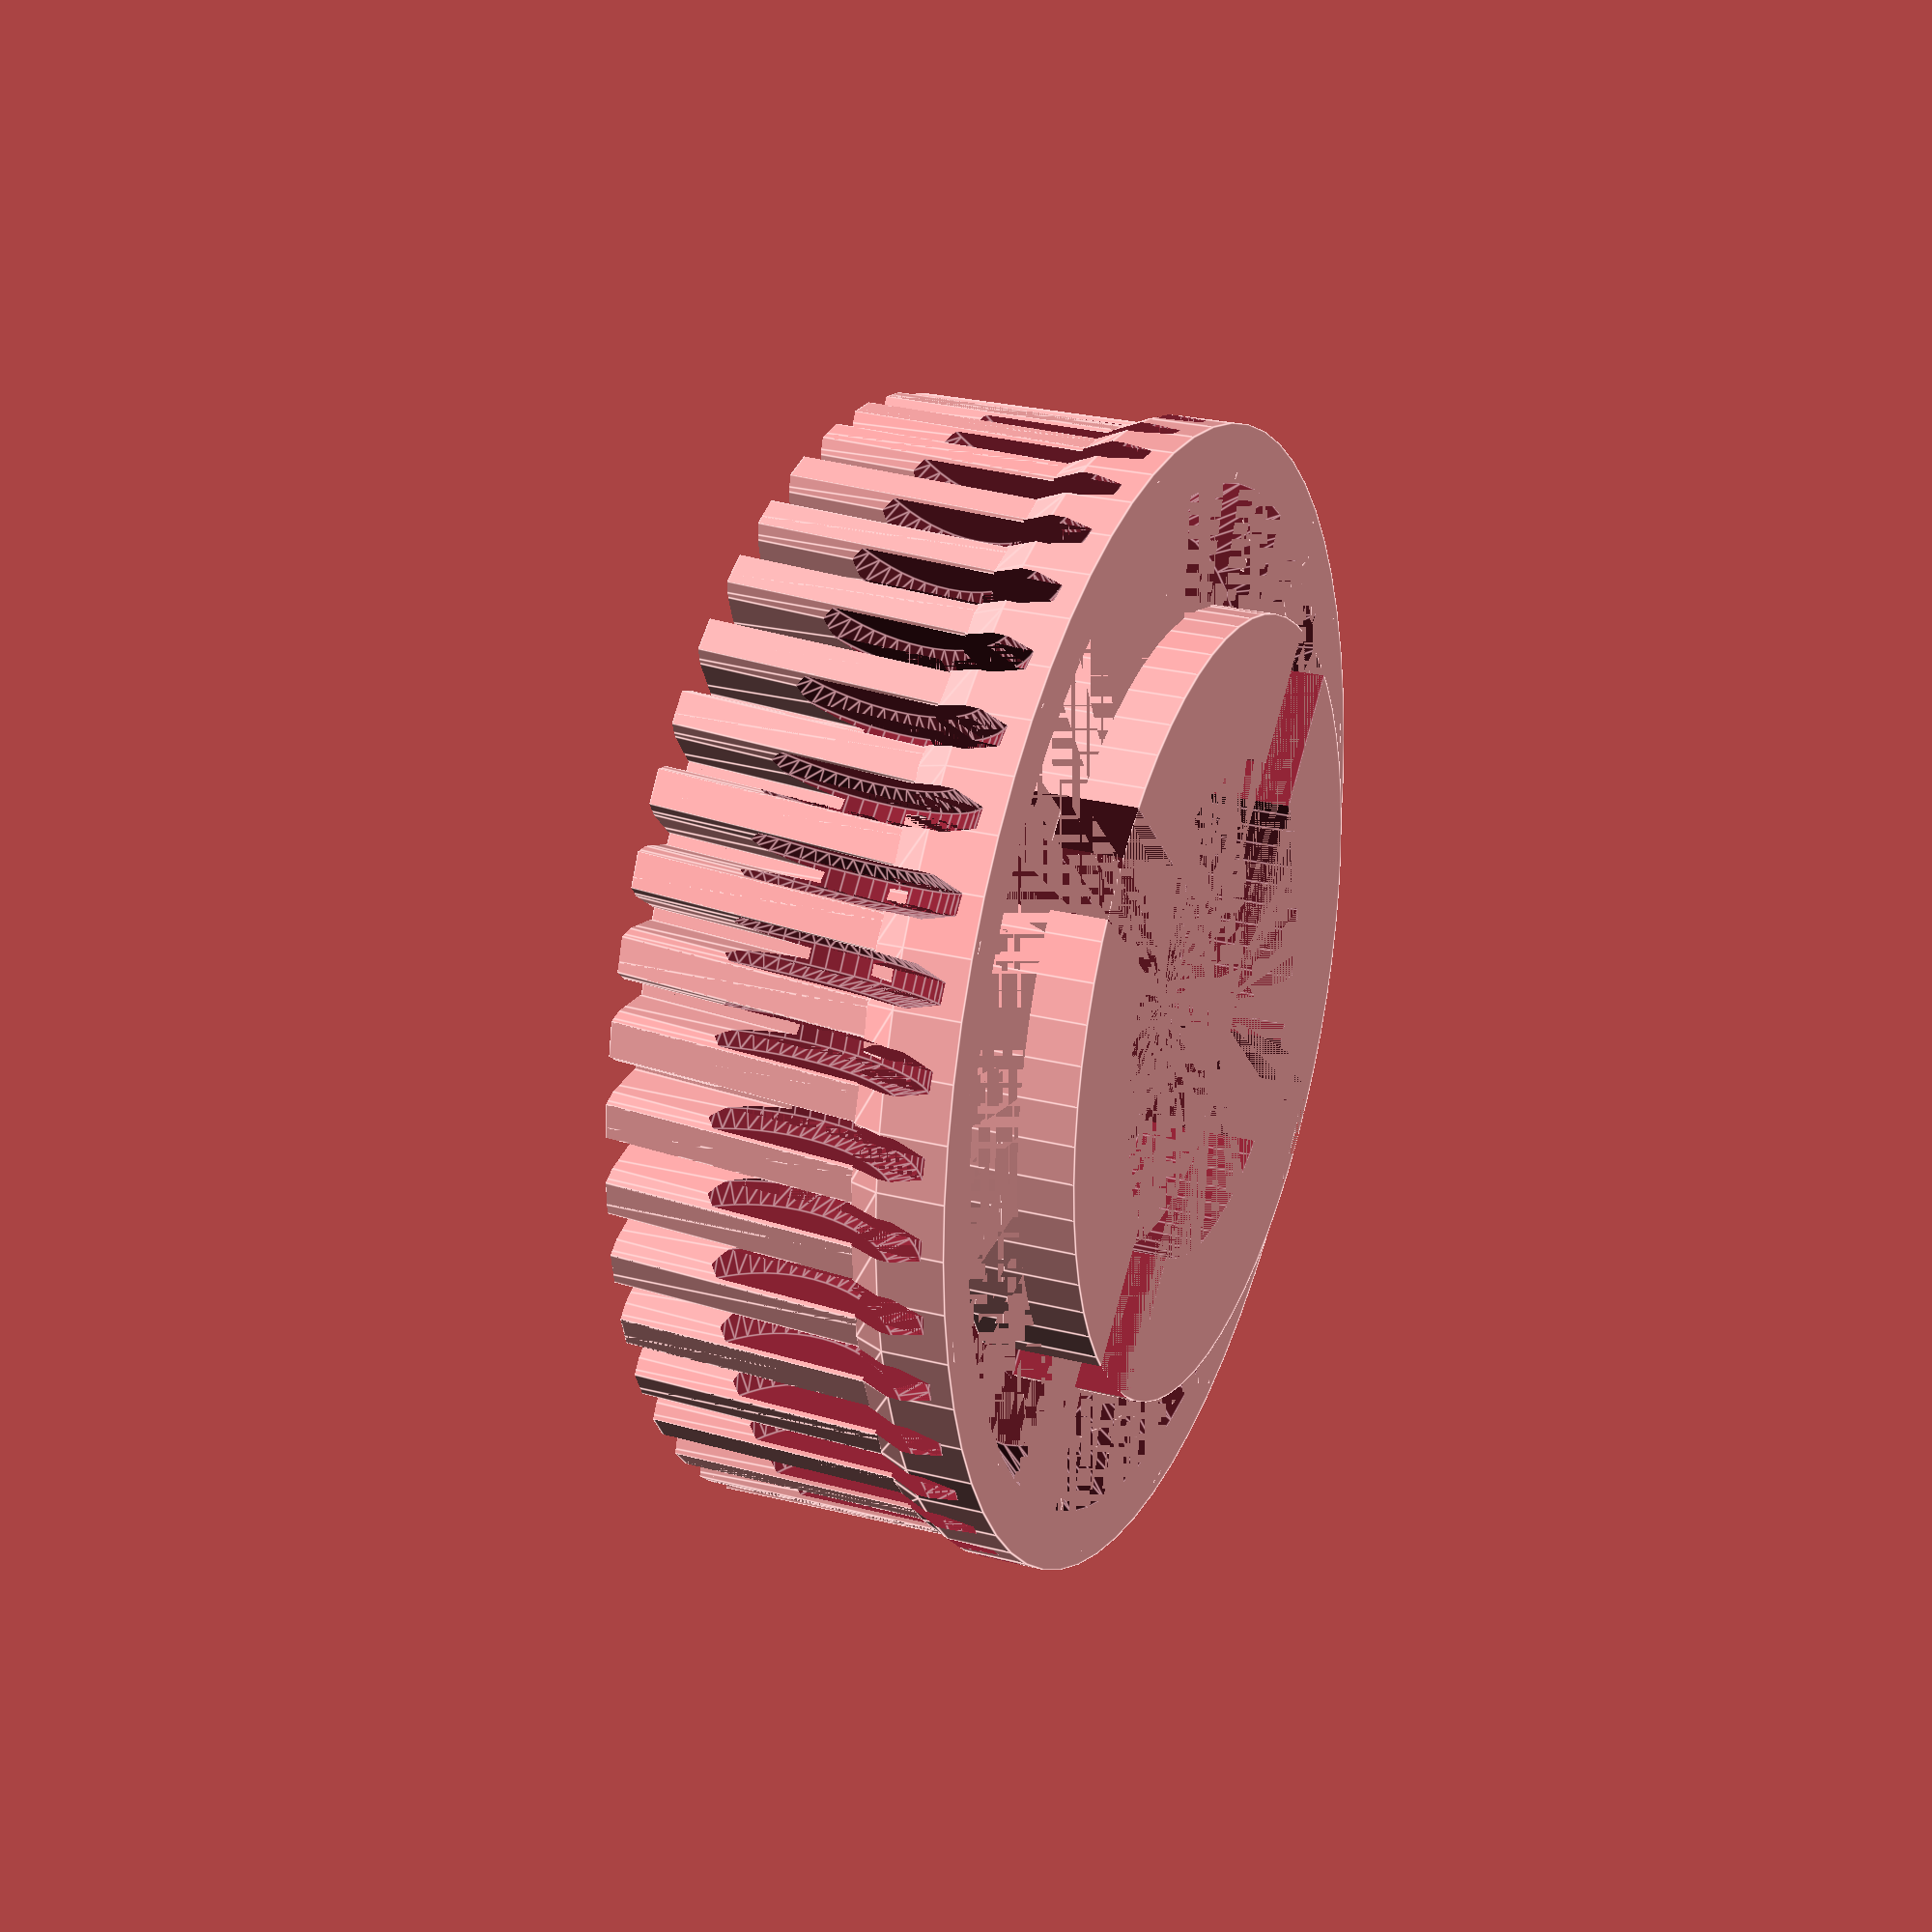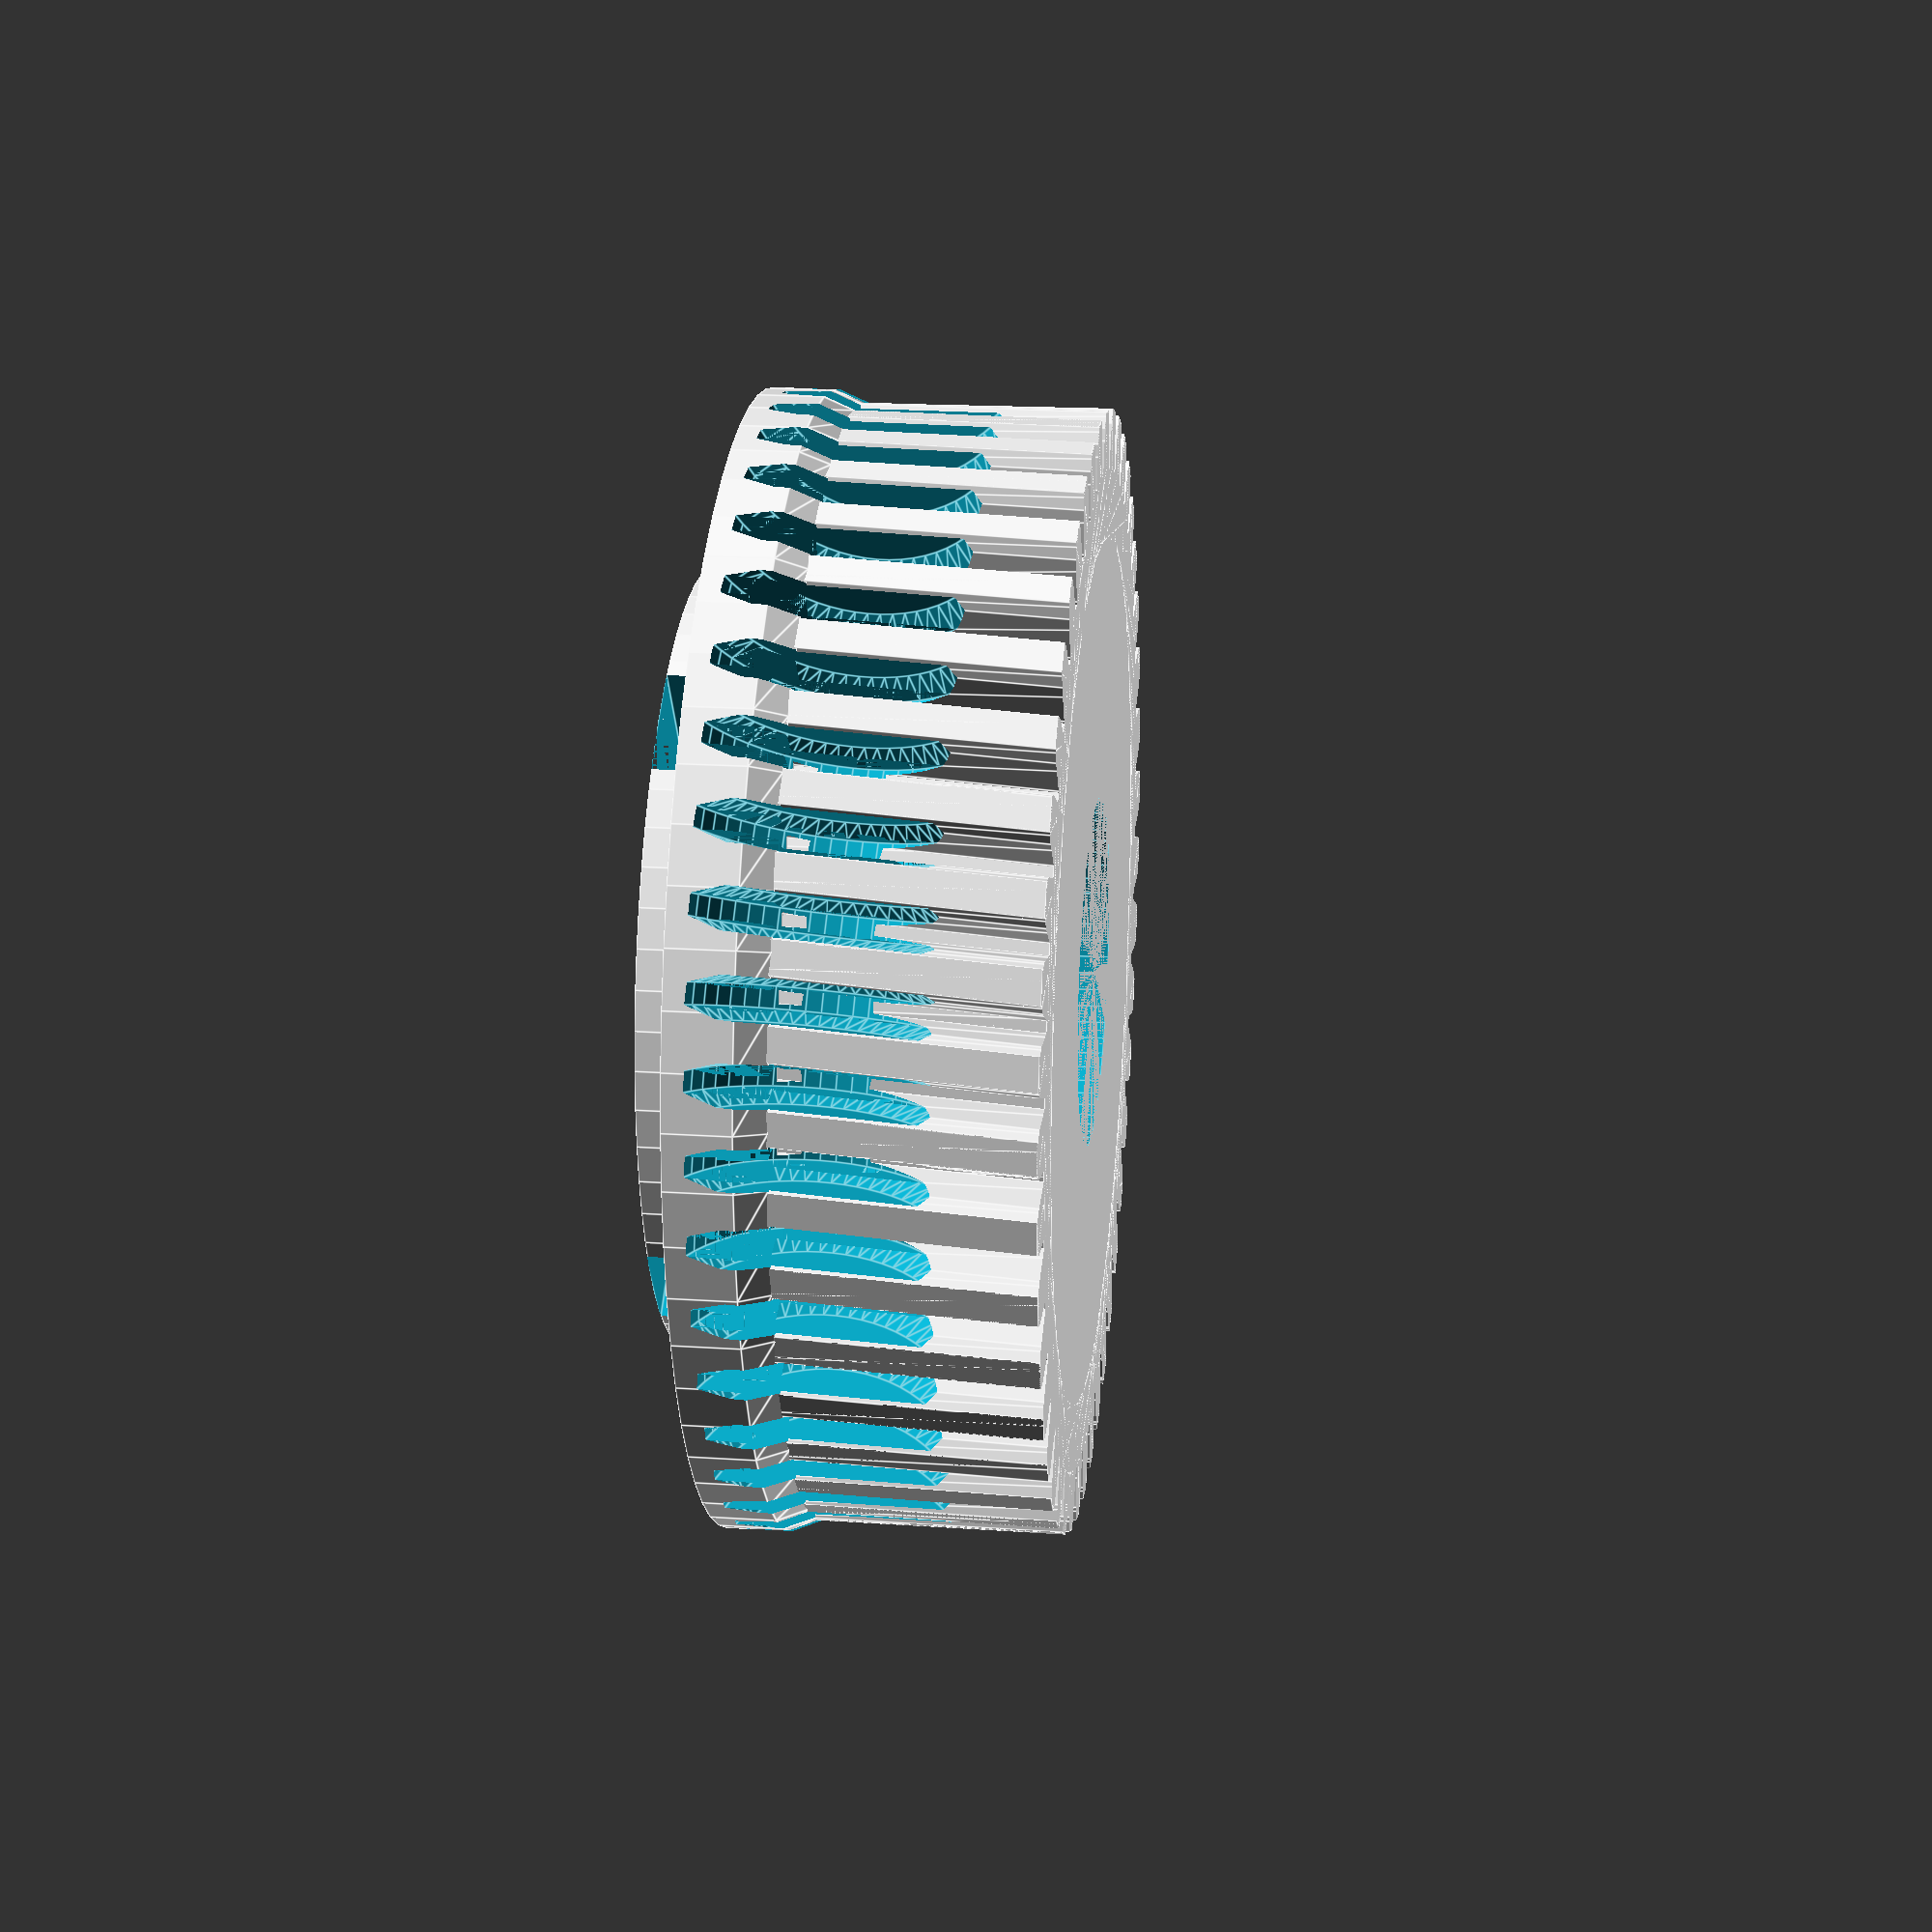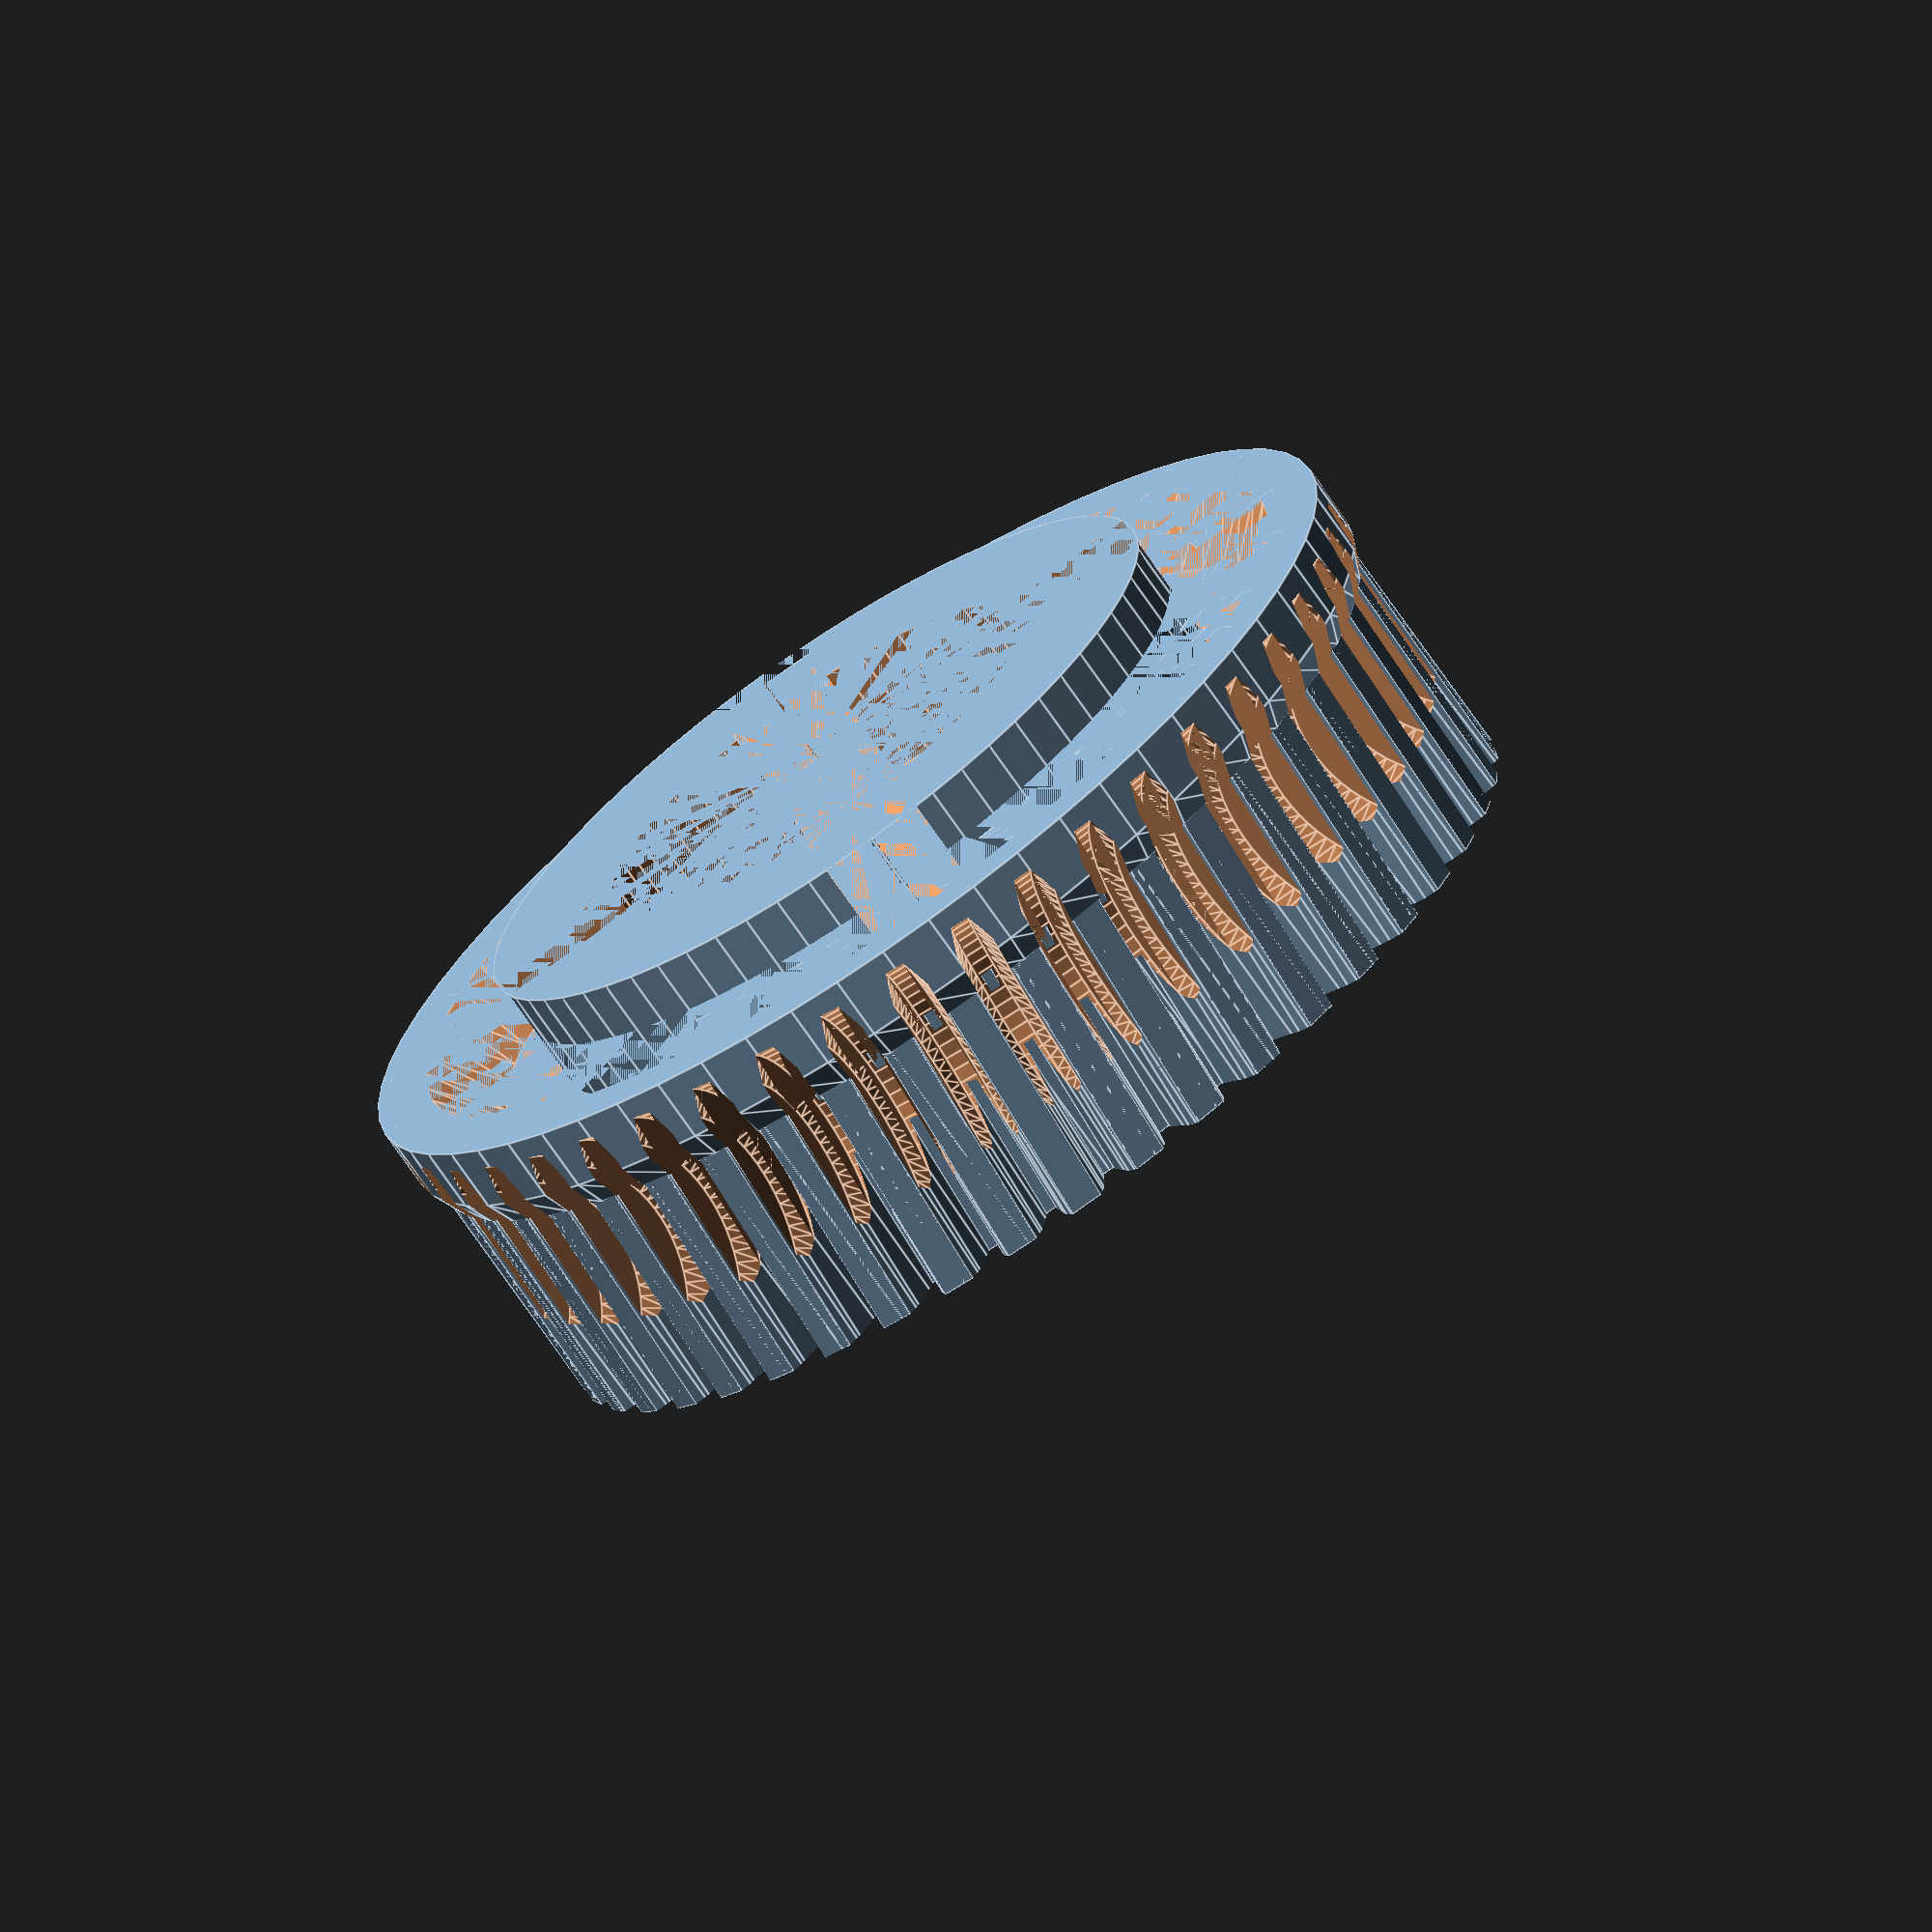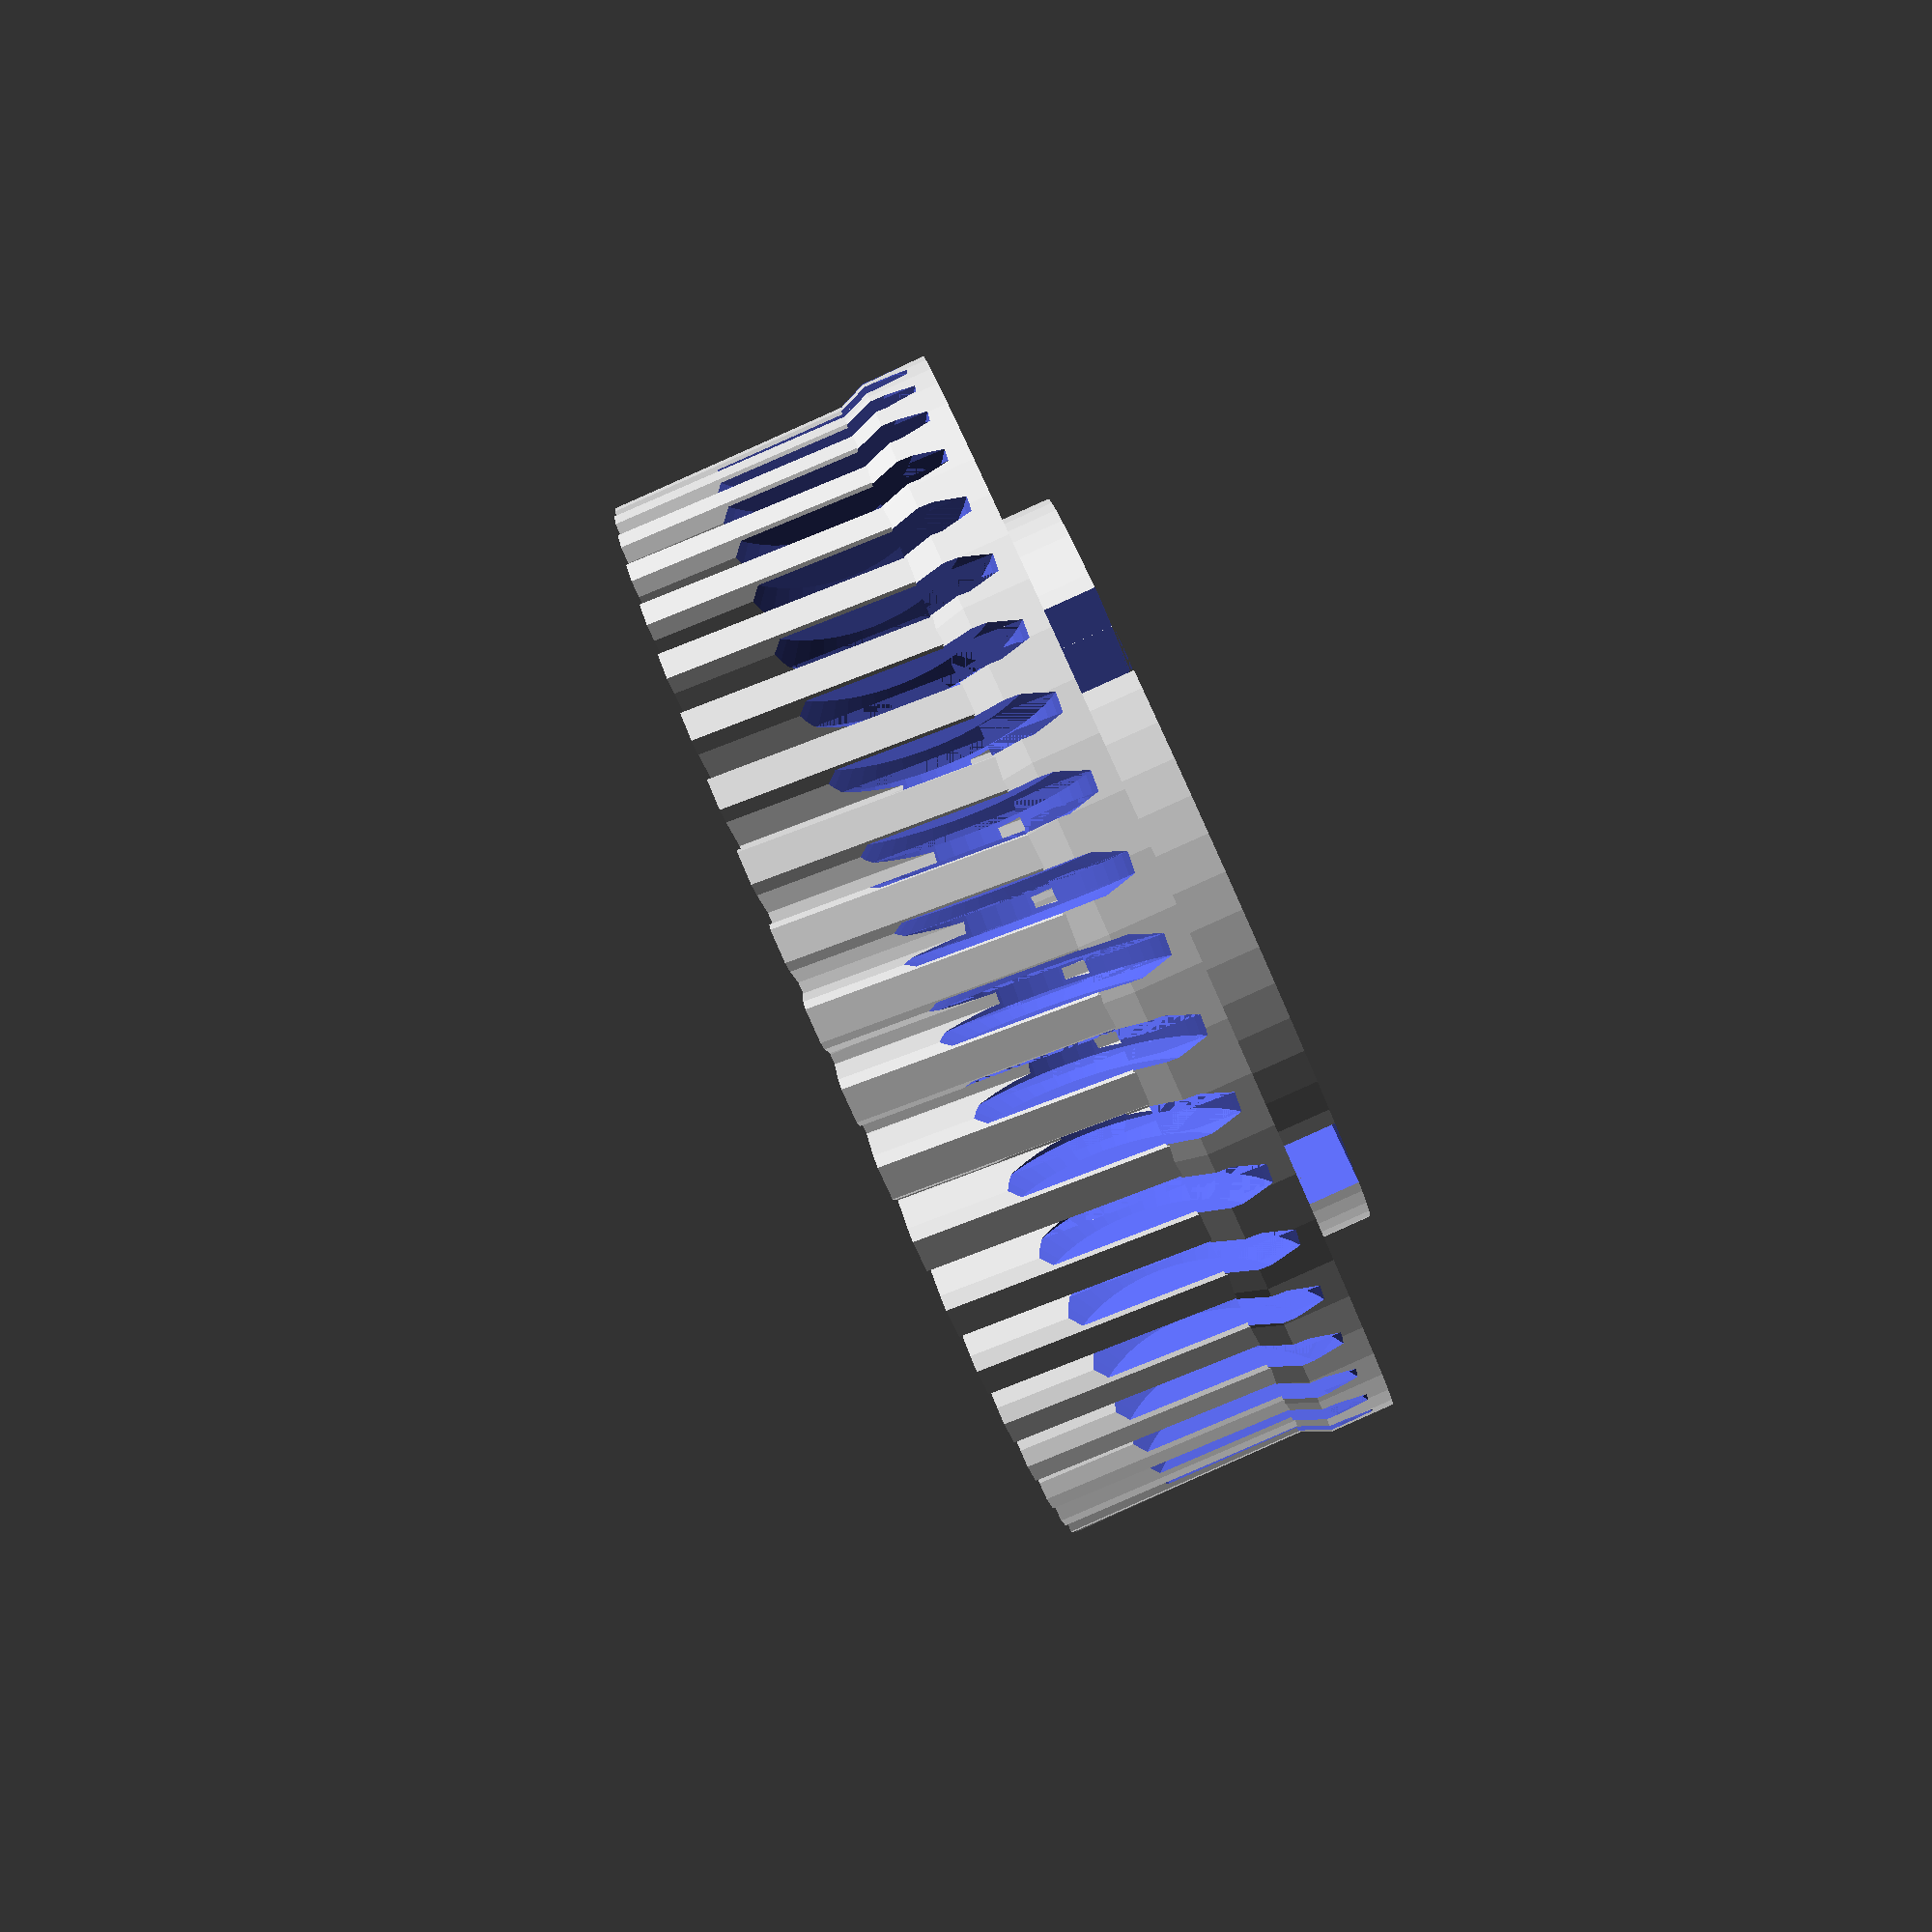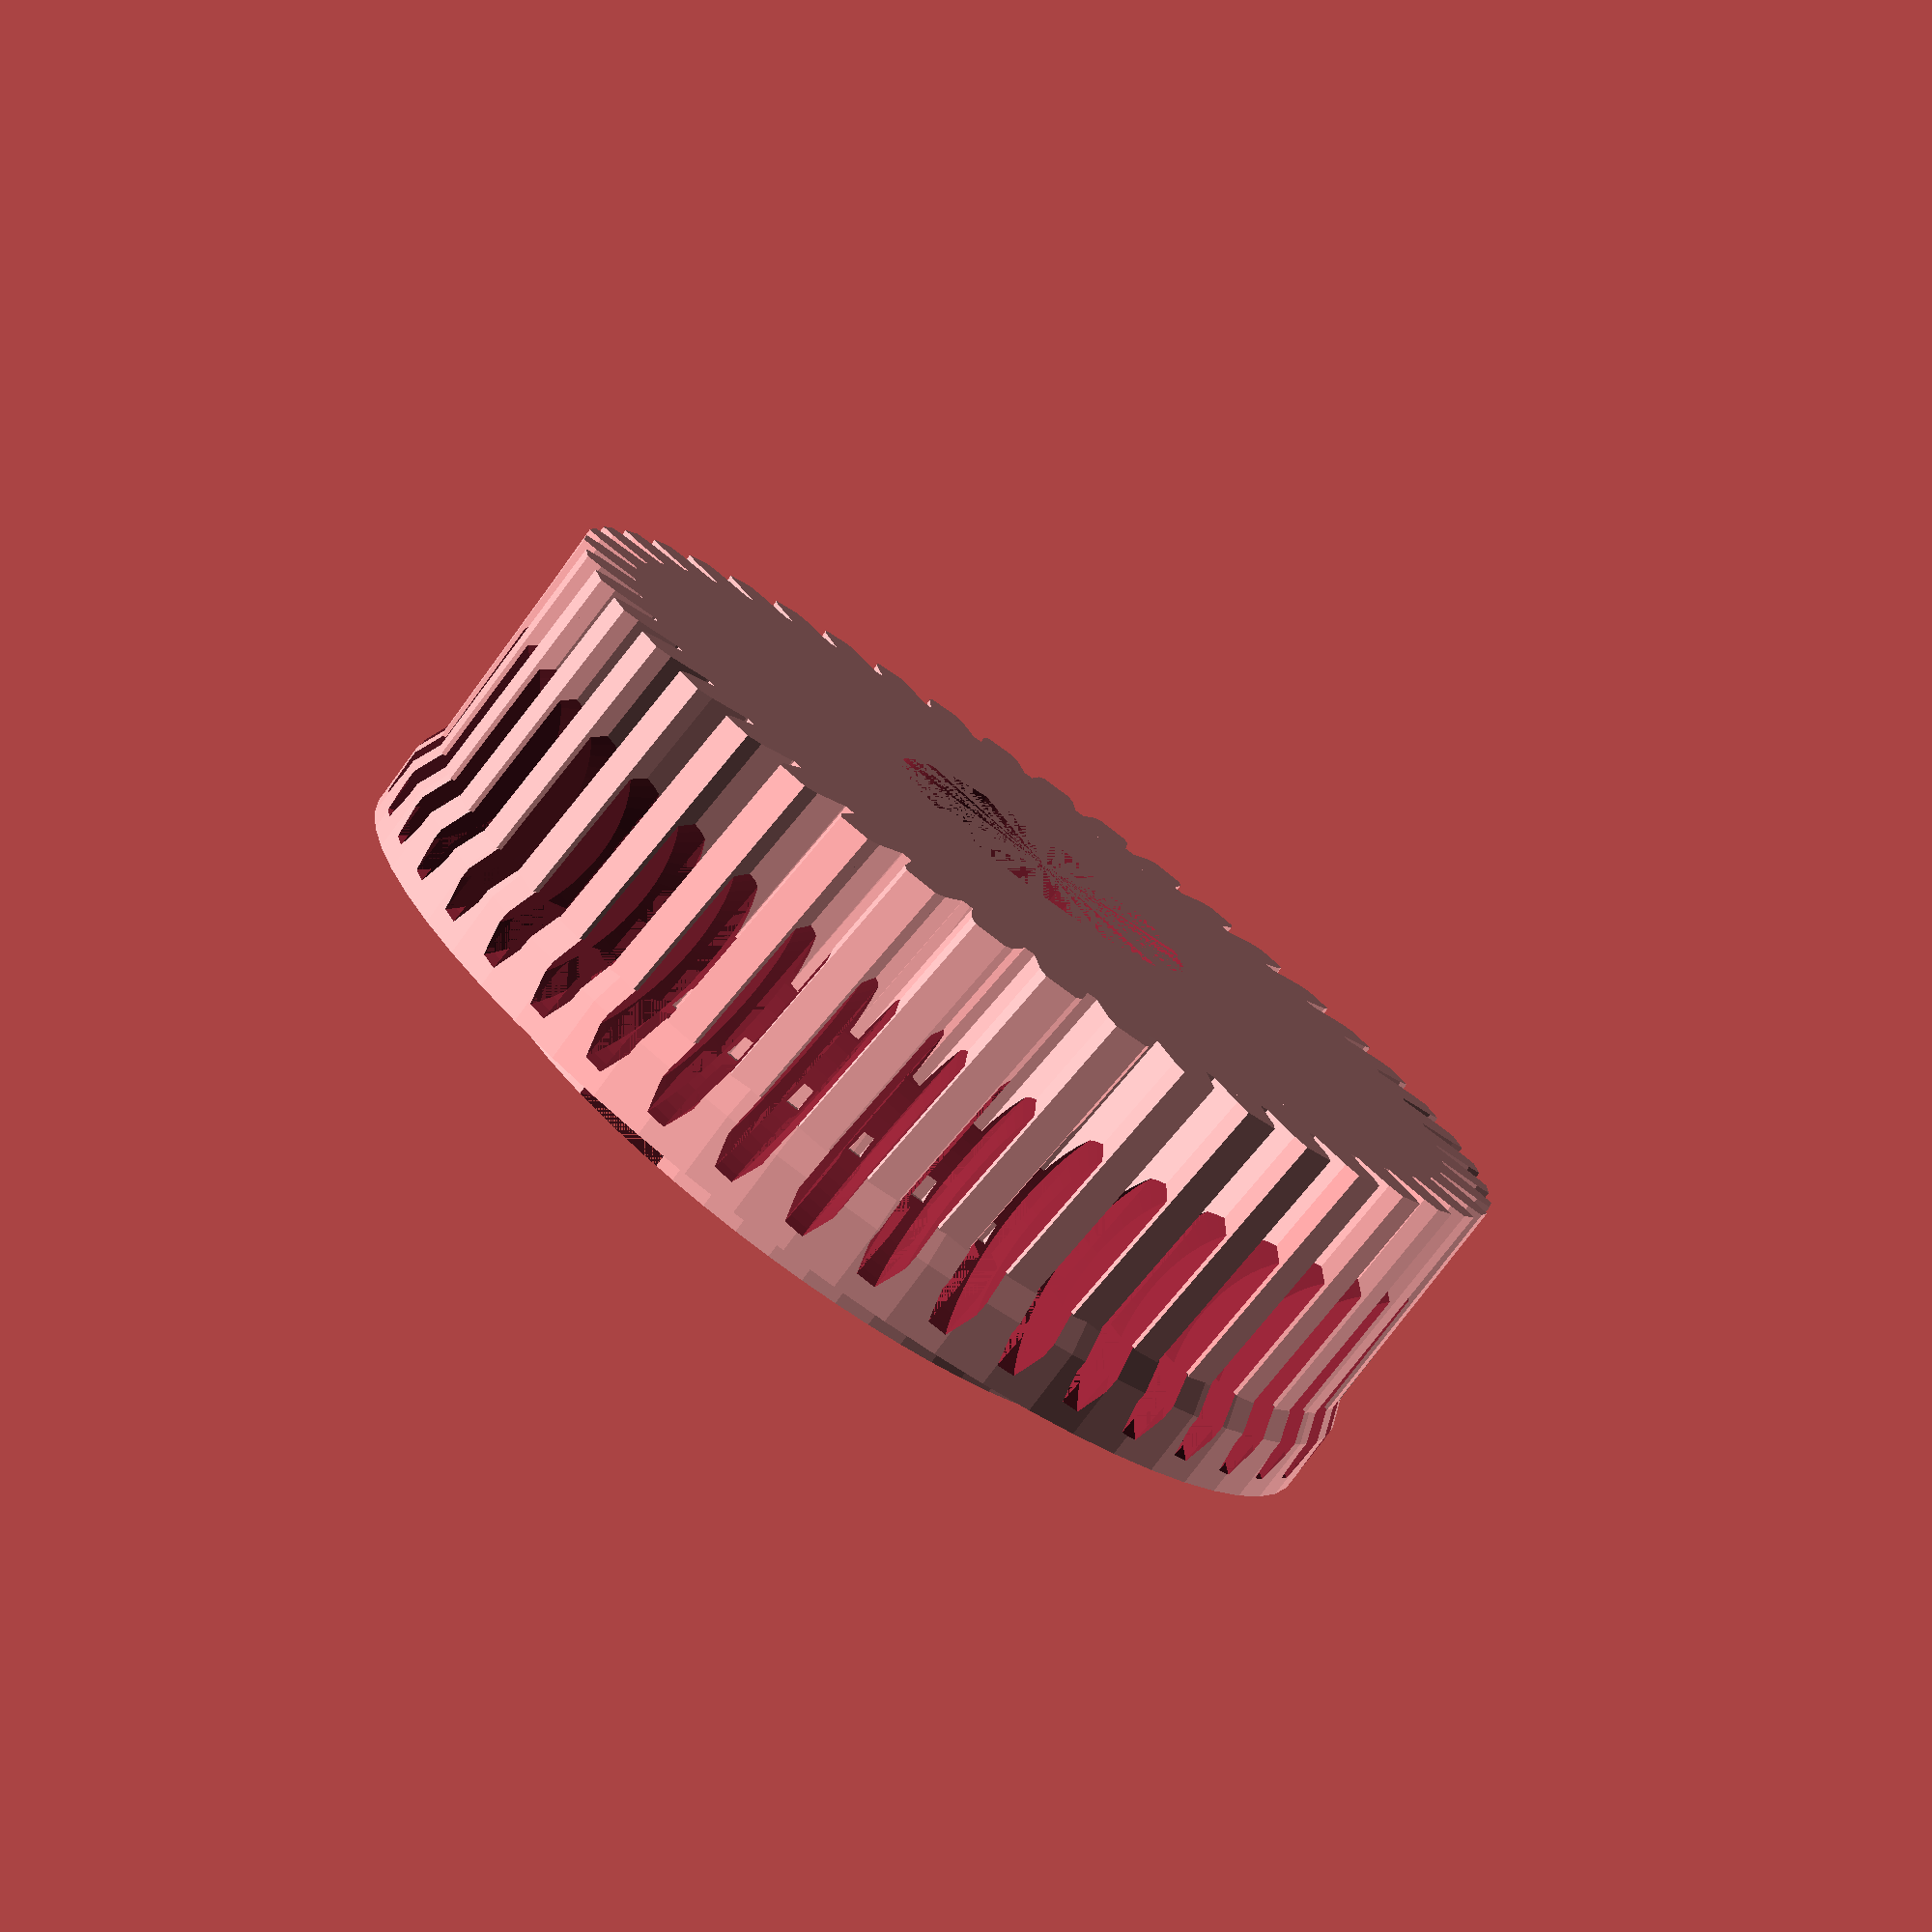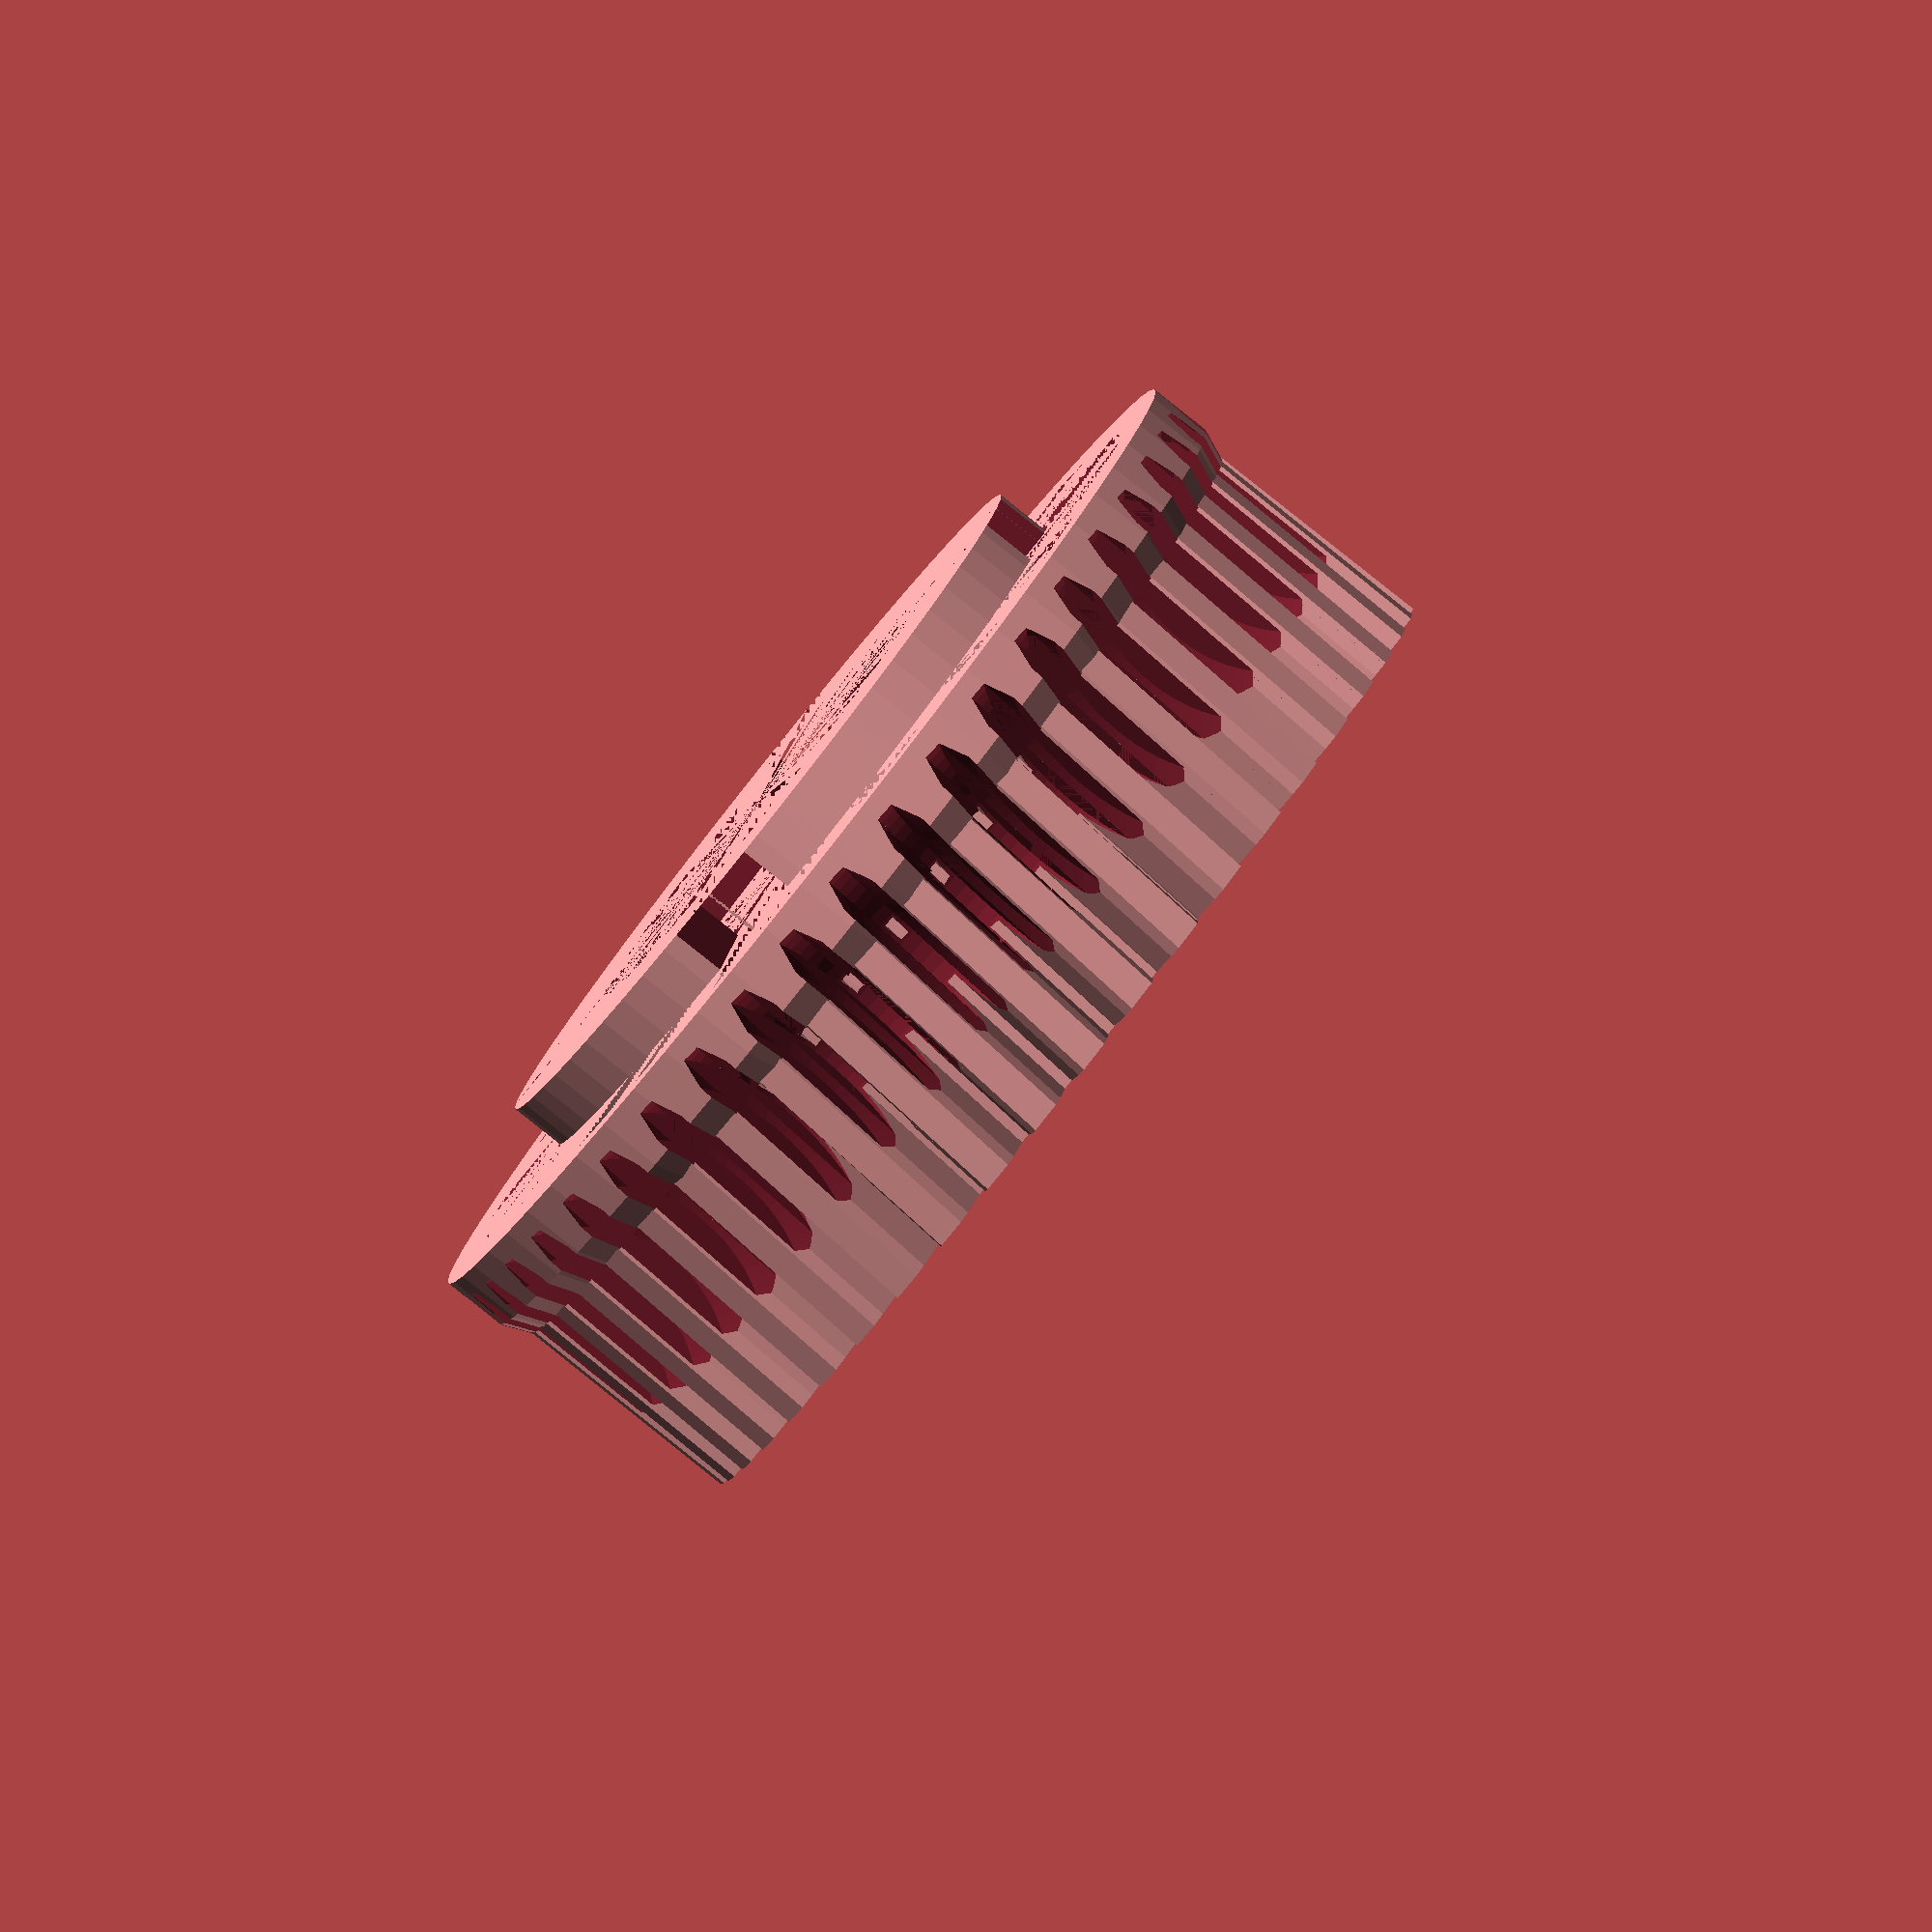
<openscad>
/**
 * Print settings:
 *
 * infill: 50%
 */

$fn = 64;

outer_d = 81.8;
inner_d = 25.6;//25;
base_height = 20;

other_gear_d = 21.5;
other_gear_w1 = 3;
other_gear_w2 = 1.5;
other_gear_depth = 3.8;

tooth_h = 4.3;
tooth_mid_h = 3.2;
tooth_top_w = 2.4; //2.7;
tooth_mid_w = 3.4;
tooth_base_w = 4.3; //4.7;
tooth_n = 45;
tooth_over = 5;
tooth_angle = -4;

lock_inner_d = 36.48;
lock_outer_d = 57.46;
lock_space = 8.15;
lock_h = 8.89;


edge_overhang = 0.92;
edge_overhang_h = 7;

edge_h = 4.8;
edge_w1 = 8.13;
edge_w2 = 4.25;

translate([0, 0, base_height + lock_h])
rotate([180, 0, 0])
    somfy_gear();

module other_gear_c() {
    rotate([0, 90 + tooth_angle, 0])
    translate([0, 0, -other_gear_w2 / 2 + tooth_base_w / 2]) {
        translate([0, 0, other_gear_w2])
            cylinder(
                d1 = other_gear_d,
                d2 = other_gear_d - other_gear_depth,
                h = (other_gear_w1 - other_gear_w2) / 2
            );
        cylinder(
            d = other_gear_d,
            h = other_gear_w2
        );
        rotate([180, 0, 0])
            cylinder(
                d1 = other_gear_d,
                d2 = other_gear_d - other_gear_depth,
                h = (other_gear_w1 - other_gear_w2) / 2
            );
    }
}

module top_ring() {
    difference() {
        translate([0, 0, -edge_h])
            cylinder(
                d = outer_d + edge_overhang * 2,
                h = edge_h
            );
        translate([0, 0, -edge_h])
            cylinder(
                d1 = outer_d - edge_w2 * 2 + edge_overhang * 2,
                d2 = outer_d -edge_w1 * 2 + edge_overhang * 2,
                h = edge_h
            );
    }
    difference() {
        cylinder(
            d1 = outer_d + edge_overhang * 2,
            d2 = outer_d,
            h = 2.2
        );
        cylinder(d = inner_d, h = 2.2);
    }
}

module almost_gear() {
    translate([0, 0, lock_h]) {
        base();
        difference() {
            tooths();
            translate([0, 0, -edge_h]) {
                cylinder(
                    d1 = outer_d -edge_w2 * 2 + edge_overhang * 2,
                    d2 = outer_d -edge_w1 * 2 + edge_overhang * 2,
                    h = edge_h
                );
            }
        }
        top_ring();
    }
    lock();
}

module somfy_gear() {
    d = ((360 / tooth_n) * 1) / 2;

    difference() {
        almost_gear();
        for (i = [0:tooth_n]) {
            coords = polar_to_cartesian(
                outer_d / 2 + other_gear_d / 2 - 4.6,
                (360 / tooth_n) * i + d
            );

            translate([
                coords[0],
                coords[1],
                other_gear_d / 2 + lock_h - edge_h
            ])
            rotate([0, 0, (360 / tooth_n) * i + d - 90])
            translate([-tooth_base_w / 4, 0, 0])
                translate([-1.5, 0, 0])
                other_gear_c();
        }
    }
}

module lock_space() {
    translate([-lock_space / 2, -lock_outer_d / 2, 0])
        cube([lock_space, lock_outer_d, lock_h]);
}

module lock() {
    difference() {
        cylinder(d = lock_outer_d, h = lock_h);
        cylinder(d = lock_inner_d, h = lock_h);
        lock_space();
        rotate([0, 0, 90])
            lock_space();
    }
}

module tooths() {
    for (i = [0:tooth_n]) {
        coords = polar_to_cartesian(
            outer_d / 2 - tooth_h,
            (360 / tooth_n) * i
        );
        translate([coords[0], coords[1], 0])
            rotate([0, 0, (360 / tooth_n) * i - 90])
                translate([-tooth_base_w / 2, 0, 0])
                    tooth();
    }
}

module tooth() {
    th = base_height + edge_h;
    difference() {
        intersection() {
            rotate([0, tooth_angle, 0])
            translate([0, 0, -tooth_over])
            linear_extrude(height = th + tooth_over * 2)
                polygon(
                    points = [
                        [0, -tooth_over],
                        [0, 0],
                        [(tooth_base_w - tooth_mid_w) / 2, tooth_mid_h],
                        [(tooth_base_w - tooth_top_w) / 2, tooth_h],
                        [(tooth_base_w - tooth_top_w) / 2 + tooth_top_w, tooth_h],
                        [(tooth_base_w - tooth_mid_w) / 2 + tooth_mid_w, tooth_mid_h],
                        [tooth_base_w, 0],
                        [tooth_base_w, -tooth_over],
                    ]
                );
            translate([-(tooth_base_w * 10) / 2, -tooth_over, -edge_h])
                cube([tooth_base_w * 10, tooth_h + tooth_over, th]);
            }
    }
}

module base() {
    difference() {
        cylinder(d = outer_d - tooth_h * 2, h = base_height);
        cylinder(d = inner_d, h = base_height);
    }
}

function polar_to_cartesian(length, angle) = [length * cos(angle), length * sin(angle)];
</openscad>
<views>
elev=154.2 azim=45.0 roll=247.9 proj=p view=edges
elev=159.2 azim=214.8 roll=83.4 proj=p view=edges
elev=72.2 azim=170.0 roll=34.5 proj=o view=edges
elev=85.7 azim=220.7 roll=294.2 proj=p view=wireframe
elev=258.2 azim=237.0 roll=36.4 proj=p view=solid
elev=85.3 azim=11.5 roll=51.6 proj=o view=solid
</views>
